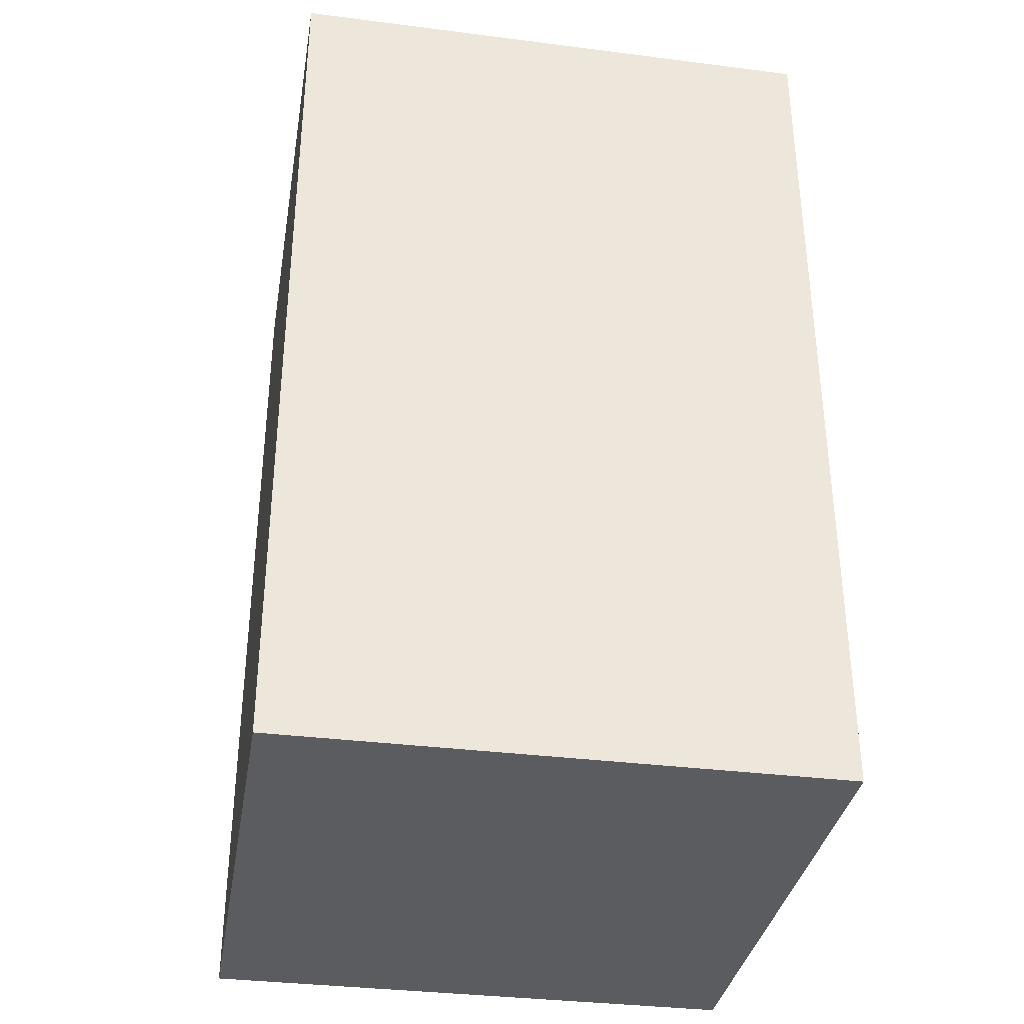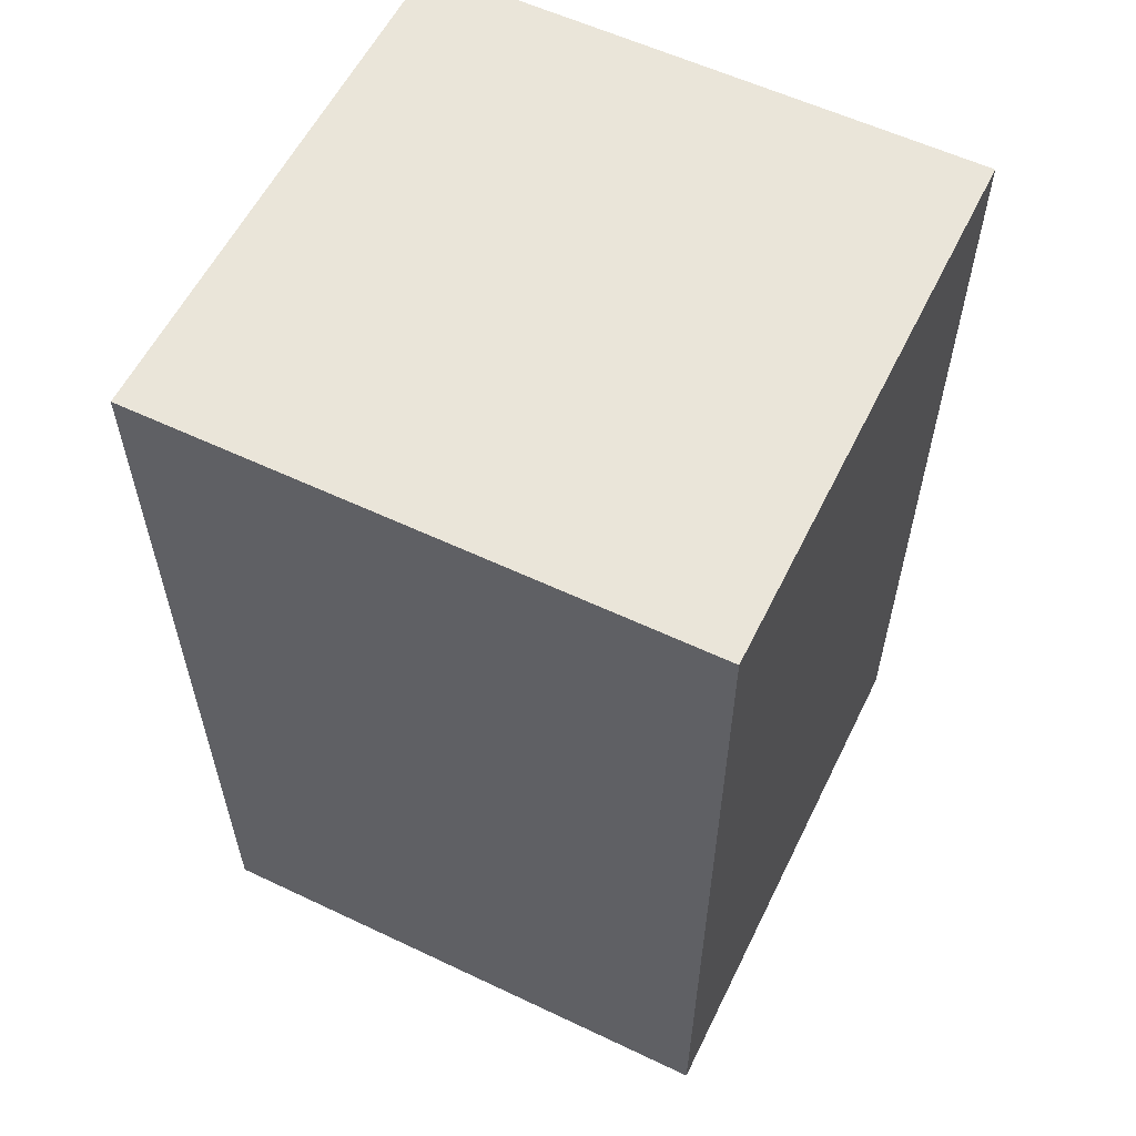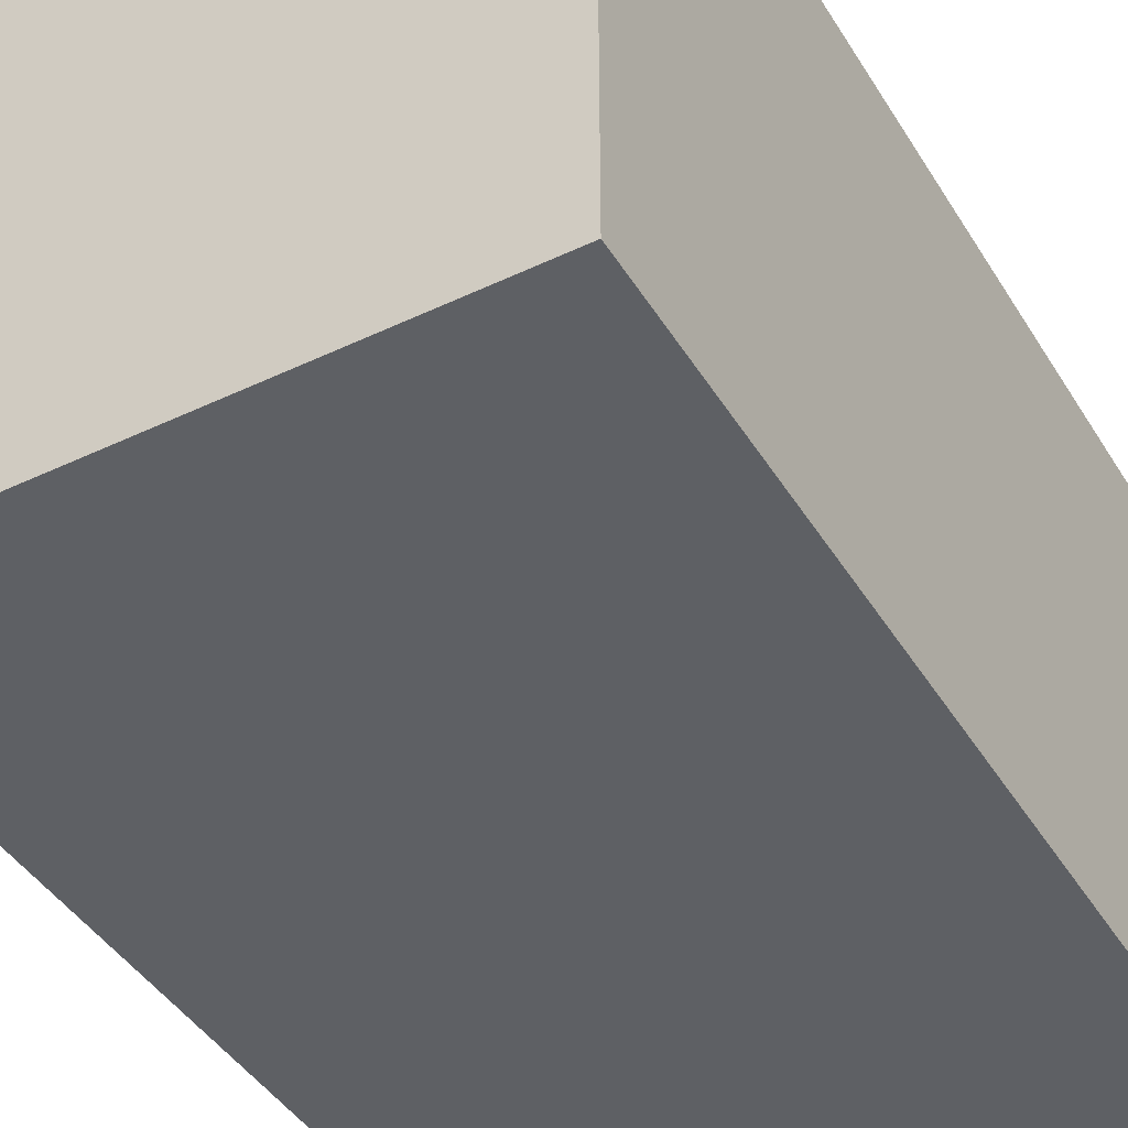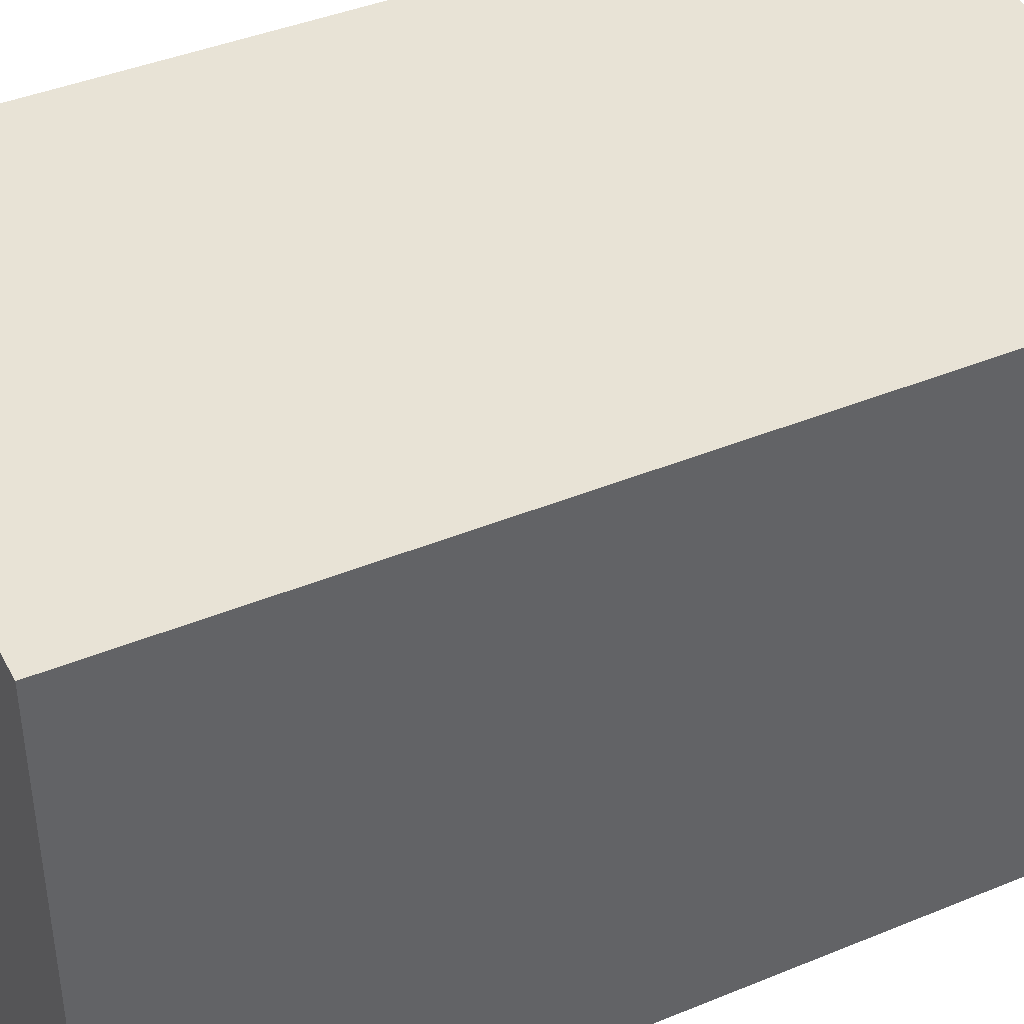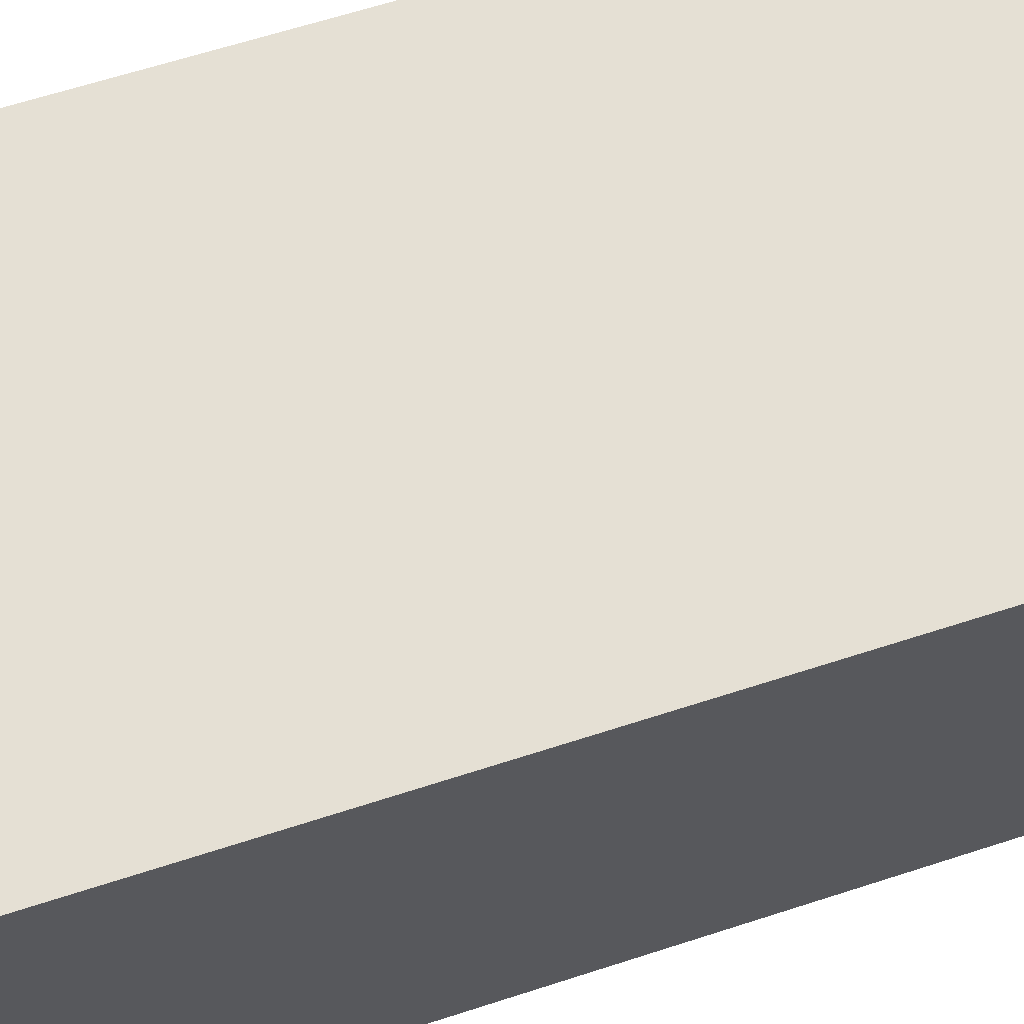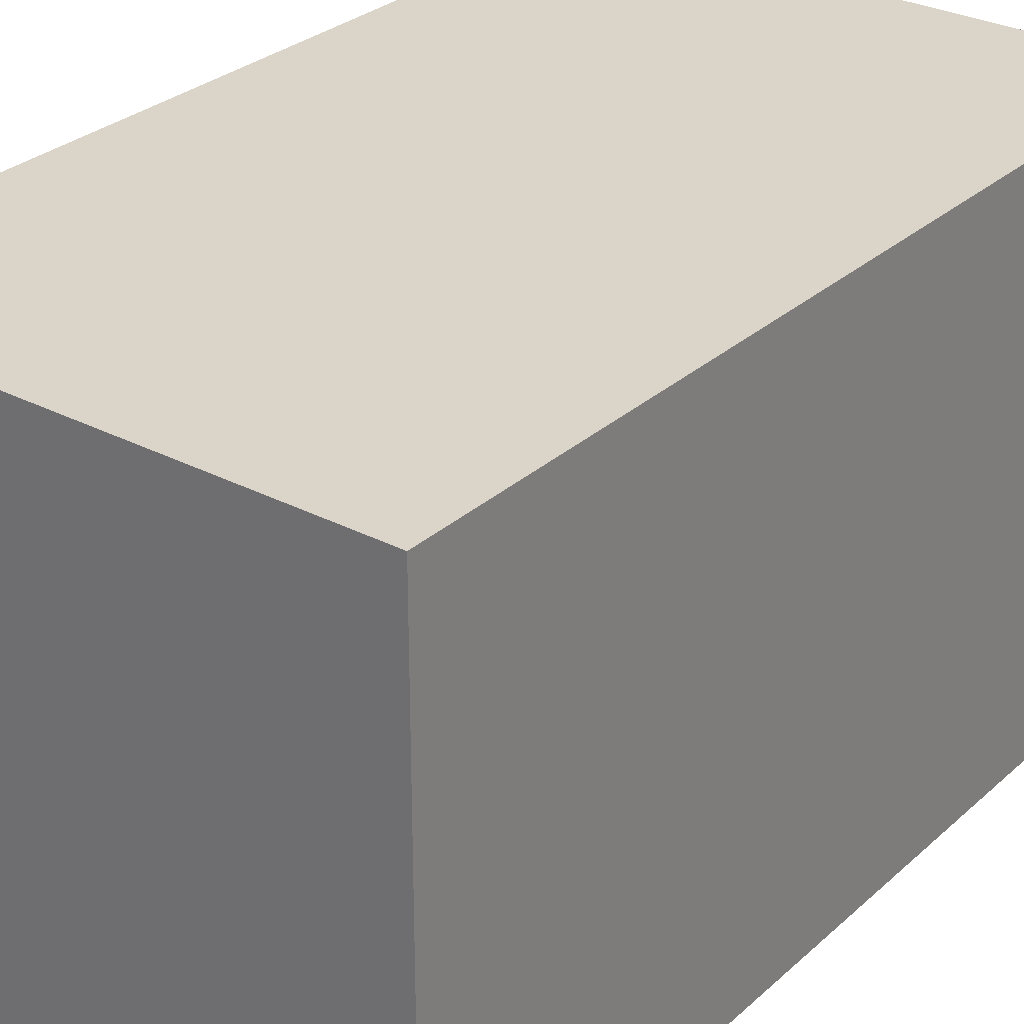
<metadata>
{"format":"obj","ext":"obj","renderer":"f3d","projection":"perspective","resolution":1024,"background":"white","views":[{"elev":-34.9,"azim":-99.6,"up":"+Y"},{"elev":58.2,"azim":26.1,"up":"+Y"},{"elev":-43.1,"azim":-150.6,"up":"+Z"},{"elev":41.9,"azim":-116.3,"up":"+Z"},{"elev":65.8,"azim":-107.9,"up":"+Z"},{"elev":29.4,"azim":37.6,"up":"+Z"}]}
</metadata>
<code>
o Cube (52)
g Cube (52)
v 32.46 -9.473 -29.73
v 26.66 -9.473 -29.73
v 32.46 0.02696 -29.73
v 26.66 0.02696 -29.73
v 26.66 -9.473 -35.45
v 26.66 0.02696 -35.45
v 32.46 -9.473 -35.45
v 32.46 0.02696 -35.45
f 3 4 2 1
f 4 6 5 2
f 6 8 7 5
f 8 3 1 7
f 8 6 4 3
f 1 2 5 7

</code>
